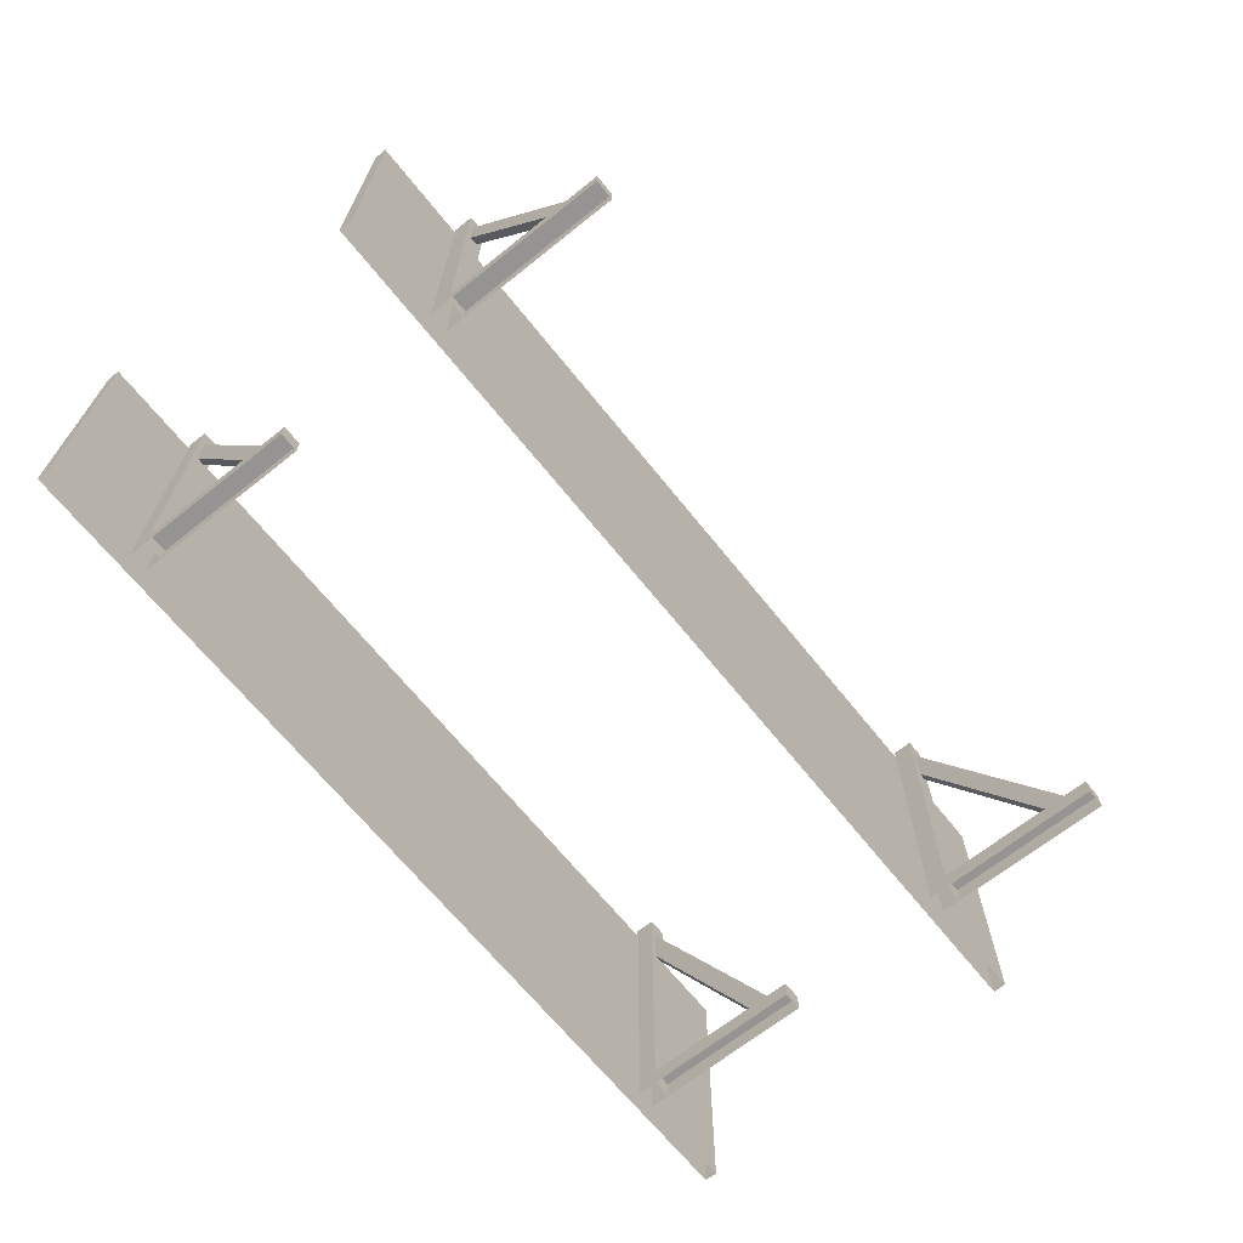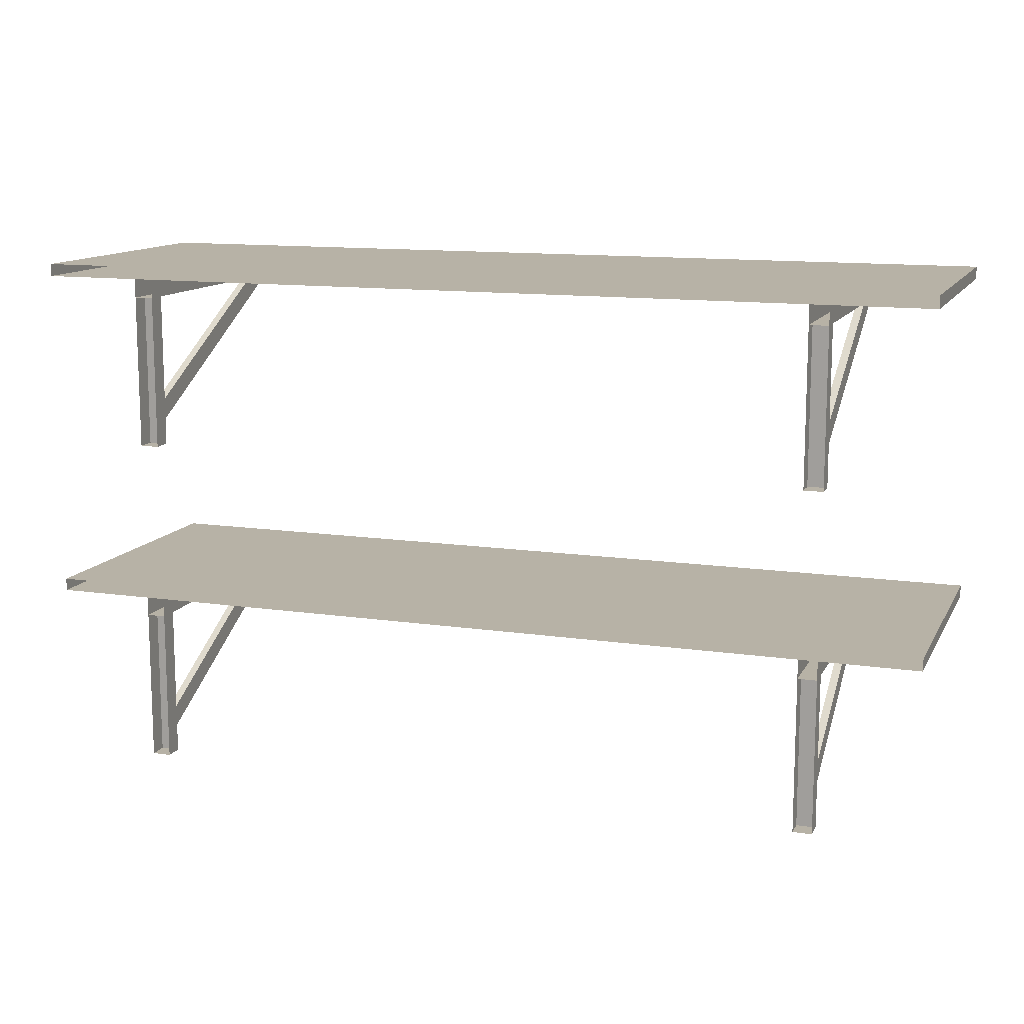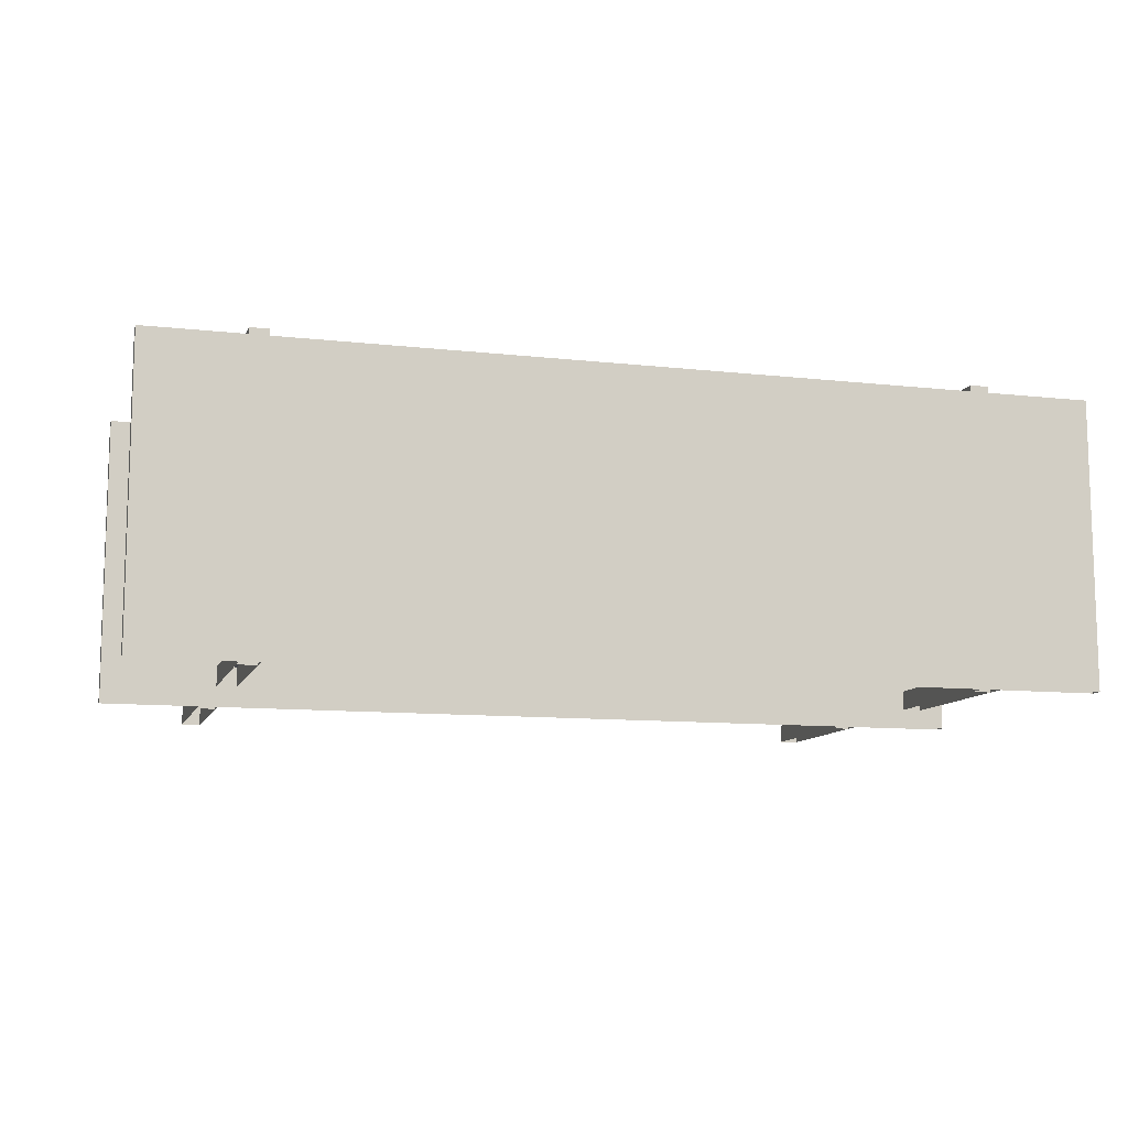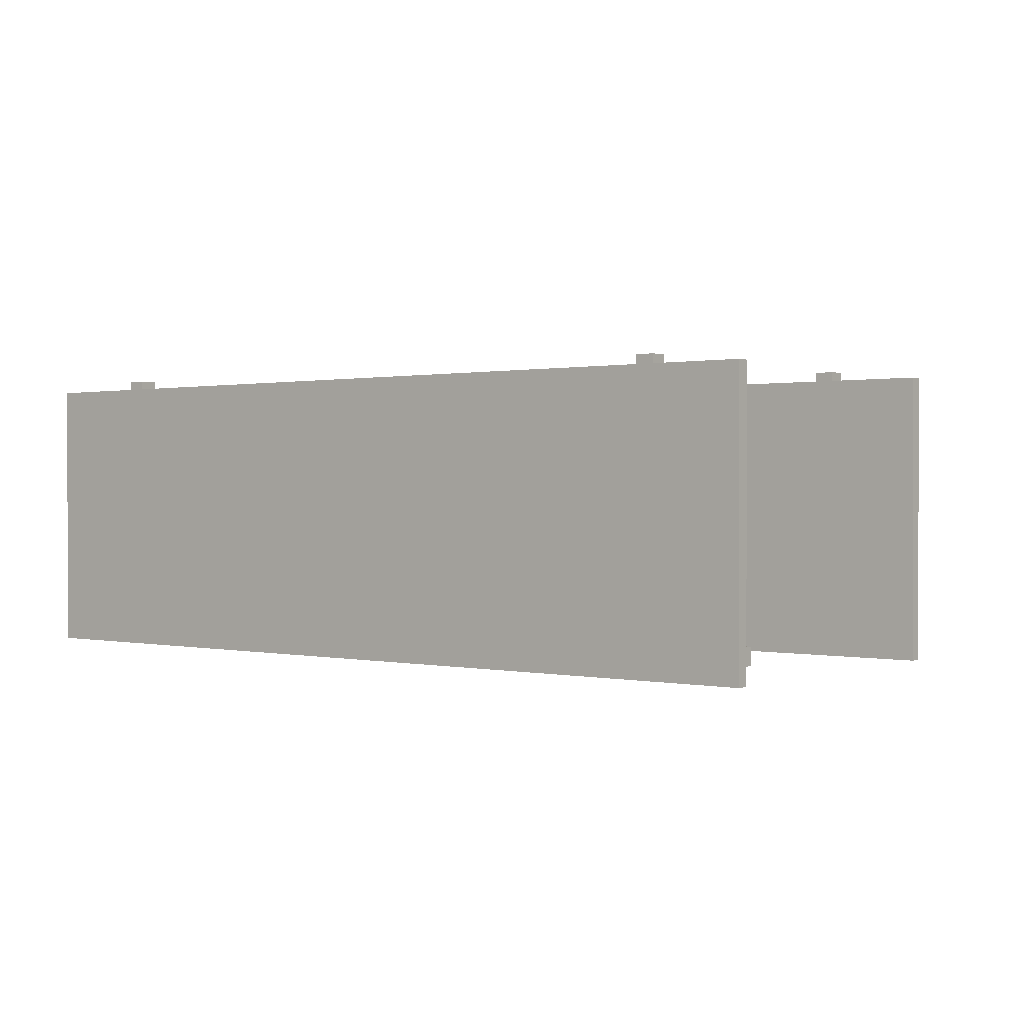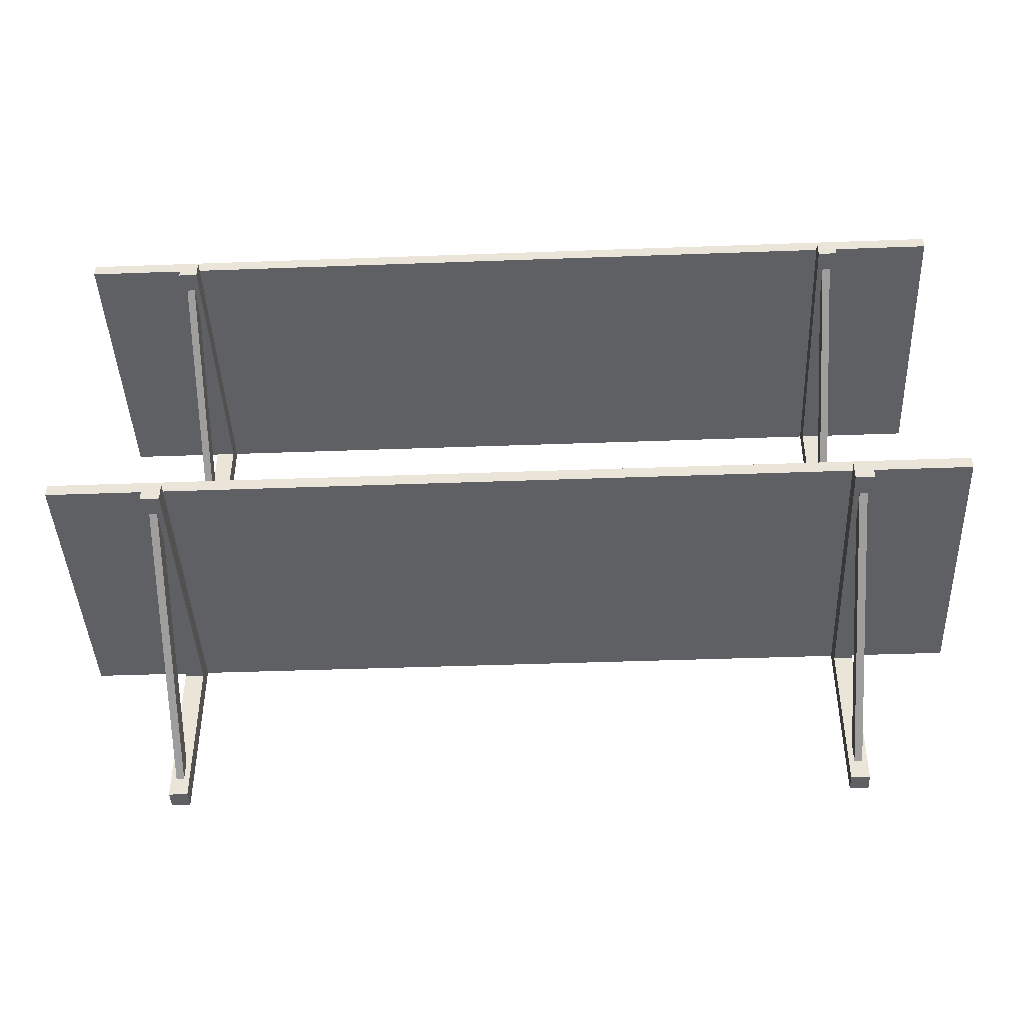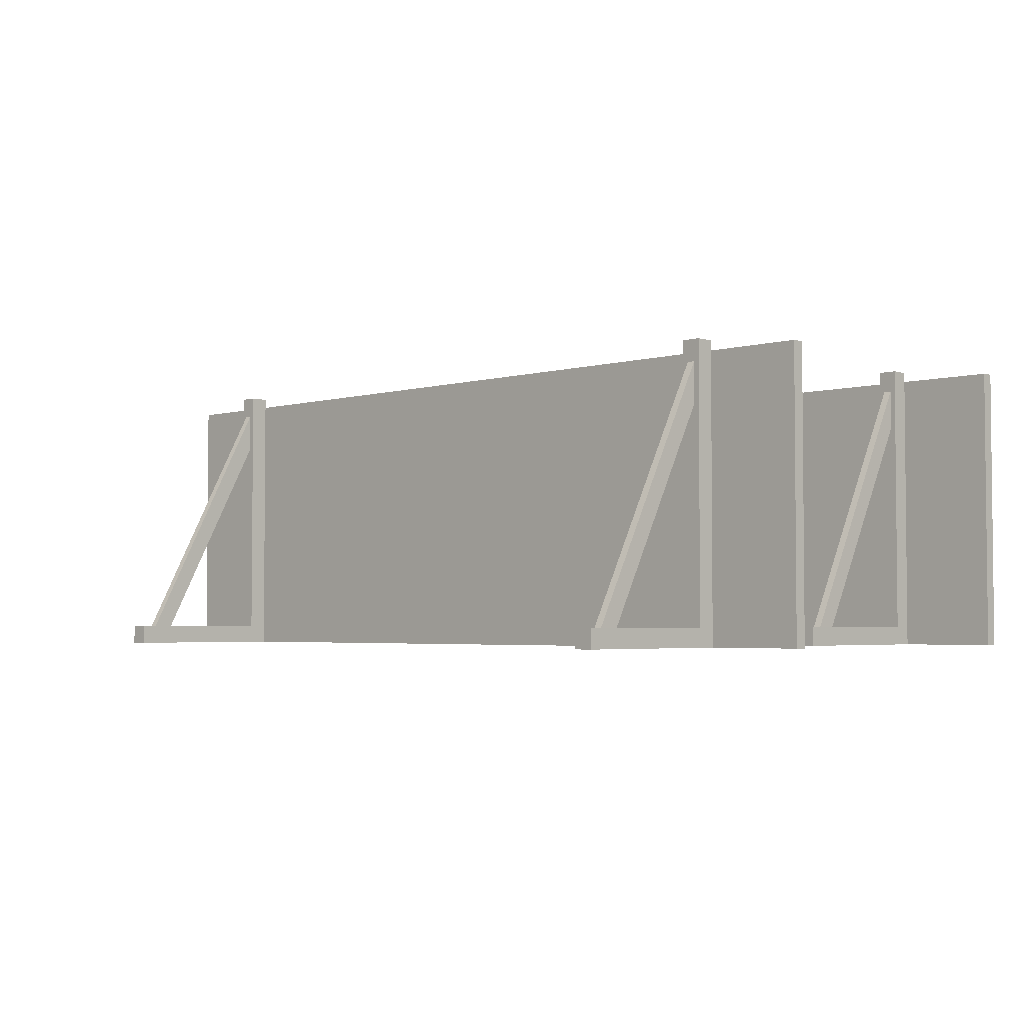
<metadata>
{"format":"obj","ext":"obj","renderer":"f3d","projection":"perspective","resolution":1024,"background":"white","views":[{"elev":-67.1,"azim":-51.3,"up":"+Z"},{"elev":12.4,"azim":-160.8,"up":"+Y"},{"elev":-10.7,"azim":164.3,"up":"+Z"},{"elev":0.6,"azim":-141.9,"up":"+Z"},{"elev":-43.2,"azim":2.5,"up":"+Y"},{"elev":-3.3,"azim":44.7,"up":"+Z"}]}
</metadata>
<code>
v -1.633 0.3625 0.6949
v -1.633 0.4069 0.6949
v -1.633 0.4069 -3.815e-06
v -1.633 0.3625 -3.815e-06
v -1.633 0.4069 0.6949
v -1.677 0.4069 0.6949
v -1.677 0.4069 0
v -1.633 0.4069 -3.815e-06
v -1.677 0.4069 0.6949
v -1.677 0.3625 0.6949
v -1.677 0.3625 0
v -1.677 0.4069 0
v -1.677 0.3625 0.6949
v -1.633 0.3625 0.6949
v -1.633 0.3625 -3.815e-06
v -1.677 0.3625 0
v -1.677 0.3625 0.6949
v -1.677 0.4069 0.6949
v -1.633 0.4069 0.6949
v -1.633 0.3625 0.6949
v -1.633 0 -3.815e-06
v -1.633 0 0.04432
v -1.633 0.3625 0.04432
v -1.633 0.3625 -3.815e-06
v -1.633 0 0.04432
v -1.677 0 0.04432
v -1.677 0.3625 0.04432
v -1.633 0.3625 0.04432
v -1.677 0 0.04432
v -1.677 0 0
v -1.677 0.3625 0
v -1.677 0.3625 0.04432
v -1.677 0 0
v -1.677 0 0.04432
v -1.633 0 0.04432
v -1.633 0 -3.815e-06
v -1.646 0.3625 0.5486
v -1.646 0.09602 0.04432
v -1.646 0.04596 0.04432
v -1.646 0.3625 0.6438
v -1.664 0.3625 0.5486
v -1.664 0.09602 0.04432
v -1.646 0.09602 0.04432
v -1.646 0.3625 0.5486
v -1.664 0.3625 0.6438
v -1.664 0.04596 0.04432
v -1.664 0.09602 0.04432
v -1.664 0.3625 0.5486
v -1.646 0.3625 0.6438
v -1.646 0.04596 0.04432
v -1.664 0.04596 0.04432
v -1.664 0.3625 0.6438
v 0 0.3625 0.6949
v 0 0.4069 0.6949
v 0 0.4069 -3.815e-06
v 0 0.3625 -3.815e-06
v 0 0.4069 0.6949
v -0.04432 0.4069 0.6949
v -0.04432 0.4069 0
v 0 0.4069 -3.815e-06
v -0.04432 0.4069 0.6949
v -0.04432 0.3625 0.6949
v -0.04432 0.3625 0
v -0.04432 0.4069 0
v -0.04432 0.3625 0.6949
v 0 0.3625 0.6949
v 0 0.3625 -3.815e-06
v -0.04432 0.3625 0
v -0.04432 0.3625 0.6949
v -0.04432 0.4069 0.6949
v 0 0.4069 0.6949
v 0 0.3625 0.6949
v 0 0 -3.815e-06
v 1.907e-06 0 0.04432
v 1.907e-06 0.3625 0.04432
v 0 0.3625 -3.815e-06
v 1.907e-06 0 0.04432
v -0.04432 0 0.04432
v -0.04432 0.3625 0.04432
v 1.907e-06 0.3625 0.04432
v -0.04432 0 0.04432
v -0.04432 0 0
v -0.04432 0.3625 0
v -0.04432 0.3625 0.04432
v -0.04432 0 0
v -0.04432 0 0.04432
v 1.907e-06 0 0.04432
v 0 0 -3.815e-06
v -0.01291 0.3625 0.5486
v -0.01291 0.09602 0.04432
v -0.01291 0.04596 0.04432
v -0.01291 0.3625 0.6438
v -0.03141 0.3625 0.5486
v -0.03141 0.09602 0.04432
v -0.01291 0.09602 0.04432
v -0.01291 0.3625 0.5486
v -0.03141 0.3625 0.6438
v -0.03141 0.04596 0.04432
v -0.03141 0.09602 0.04432
v -0.03141 0.3625 0.5486
v -0.01291 0.3625 0.6438
v -0.01291 0.04596 0.04432
v -0.03141 0.04596 0.04432
v -0.03141 0.3625 0.6438
v 0.2307 0.4069 0.6715
v 0.2307 0.436 0.6715
v 0.2307 0.436 -3.815e-06
v 0.2307 0.4069 -3.815e-06
v 0.2307 0.436 0.6715
v -1.908 0.436 0.6715
v -1.908 0.436 0
v 0.2307 0.436 -3.815e-06
v -1.908 0.436 0.6715
v -1.908 0.4069 0.6715
v -1.908 0.4069 0
v -1.908 0.436 0
v -1.908 0.4069 0.6715
v 0.2307 0.4069 0.6715
v 0.2307 0.4069 -3.815e-06
v -1.908 0.4069 0
v -1.908 0.4069 0.6715
v -1.908 0.436 0.6715
v 0.2307 0.436 0.6715
v 0.2307 0.4069 0.6715
v -1.633 1.153 0.6949
v -1.633 1.198 0.6949
v -1.633 1.198 -3.815e-06
v -1.633 1.153 -3.815e-06
v -1.633 1.198 0.6949
v -1.677 1.198 0.6949
v -1.677 1.198 0
v -1.633 1.198 -3.815e-06
v -1.677 1.198 0.6949
v -1.677 1.153 0.6949
v -1.677 1.153 0
v -1.677 1.198 0
v -1.677 1.153 0.6949
v -1.633 1.153 0.6949
v -1.633 1.153 -3.815e-06
v -1.677 1.153 0
v -1.677 1.153 0.6949
v -1.677 1.198 0.6949
v -1.633 1.198 0.6949
v -1.633 1.153 0.6949
v -1.633 0.7908 -3.815e-06
v -1.633 0.7908 0.04432
v -1.633 1.153 0.04432
v -1.633 1.153 -3.815e-06
v -1.633 0.7908 0.04432
v -1.677 0.7908 0.04432
v -1.677 1.153 0.04432
v -1.633 1.153 0.04432
v -1.677 0.7908 0.04432
v -1.677 0.7908 0
v -1.677 1.153 0
v -1.677 1.153 0.04432
v -1.677 0.7908 0
v -1.677 0.7908 0.04432
v -1.633 0.7908 0.04432
v -1.633 0.7908 -3.815e-06
v -1.646 1.153 0.5486
v -1.646 0.8868 0.04432
v -1.646 0.8368 0.04432
v -1.646 1.153 0.6438
v -1.664 1.153 0.5486
v -1.664 0.8868 0.04432
v -1.646 0.8868 0.04432
v -1.646 1.153 0.5486
v -1.664 1.153 0.6438
v -1.664 0.8368 0.04432
v -1.664 0.8868 0.04432
v -1.664 1.153 0.5486
v -1.646 1.153 0.6438
v -1.646 0.8368 0.04432
v -1.664 0.8368 0.04432
v -1.664 1.153 0.6438
v 0 1.153 0.6949
v 0 1.198 0.6949
v 0 1.198 -3.815e-06
v 0 1.153 -3.815e-06
v 0 1.198 0.6949
v -0.04432 1.198 0.6949
v -0.04432 1.198 0
v 0 1.198 -3.815e-06
v -0.04432 1.198 0.6949
v -0.04432 1.153 0.6949
v -0.04432 1.153 0
v -0.04432 1.198 0
v -0.04432 1.153 0.6949
v 0 1.153 0.6949
v 0 1.153 -3.815e-06
v -0.04432 1.153 0
v -0.04432 1.153 0.6949
v -0.04432 1.198 0.6949
v 0 1.198 0.6949
v 0 1.153 0.6949
v 0 0.7908 -3.815e-06
v 1.907e-06 0.7908 0.04432
v 1.907e-06 1.153 0.04432
v 0 1.153 -3.815e-06
v 1.907e-06 0.7908 0.04432
v -0.04432 0.7908 0.04432
v -0.04432 1.153 0.04432
v 1.907e-06 1.153 0.04432
v -0.04432 0.7908 0.04432
v -0.04432 0.7908 0
v -0.04432 1.153 0
v -0.04432 1.153 0.04432
v -0.04432 0.7908 0
v -0.04432 0.7908 0.04432
v 1.907e-06 0.7908 0.04432
v 0 0.7908 -3.815e-06
v -0.01291 1.153 0.5486
v -0.01291 0.8868 0.04432
v -0.01291 0.8368 0.04432
v -0.01291 1.153 0.6438
v -0.03141 1.153 0.5486
v -0.03141 0.8868 0.04432
v -0.01291 0.8868 0.04432
v -0.01291 1.153 0.5486
v -0.03141 1.153 0.6438
v -0.03141 0.8368 0.04432
v -0.03141 0.8868 0.04432
v -0.03141 1.153 0.5486
v -0.01291 1.153 0.6438
v -0.01291 0.8368 0.04432
v -0.03141 0.8368 0.04432
v -0.03141 1.153 0.6438
v 0.2307 1.198 0.6715
v 0.2307 1.227 0.6715
v 0.2307 1.227 -3.815e-06
v 0.2307 1.198 -3.815e-06
v 0.2307 1.227 0.6715
v -1.908 1.227 0.6715
v -1.908 1.227 0
v 0.2307 1.227 -3.815e-06
v -1.908 1.227 0.6715
v -1.908 1.198 0.6715
v -1.908 1.198 0
v -1.908 1.227 0
v -1.908 1.198 0.6715
v 0.2307 1.198 0.6715
v 0.2307 1.198 -3.815e-06
v -1.908 1.198 0
v -1.908 1.198 0.6715
v -1.908 1.227 0.6715
v 0.2307 1.227 0.6715
v 0.2307 1.198 0.6715
g PREF_props_shelf_02_1436_27
f 1 3 2
f 1 4 3
f 5 7 6
f 5 8 7
f 9 11 10
f 9 12 11
f 13 15 14
f 13 16 15
f 17 19 18
f 17 20 19
f 21 23 22
f 21 24 23
f 25 27 26
f 25 28 27
f 29 31 30
f 29 32 31
f 33 35 34
f 33 36 35
f 37 39 38
f 37 40 39
f 41 43 42
f 41 44 43
f 45 47 46
f 45 48 47
f 49 51 50
f 49 52 51
f 53 55 54
f 53 56 55
f 57 59 58
f 57 60 59
f 61 63 62
f 61 64 63
f 65 67 66
f 65 68 67
f 69 71 70
f 69 72 71
f 73 75 74
f 73 76 75
f 77 79 78
f 77 80 79
f 81 83 82
f 81 84 83
f 85 87 86
f 85 88 87
f 89 91 90
f 89 92 91
f 93 95 94
f 93 96 95
f 97 99 98
f 97 100 99
f 101 103 102
f 101 104 103
f 105 107 106
f 105 108 107
f 109 111 110
f 109 112 111
f 113 115 114
f 113 116 115
f 117 119 118
f 117 120 119
f 121 123 122
f 121 124 123
f 125 127 126
f 125 128 127
f 129 131 130
f 129 132 131
f 133 135 134
f 133 136 135
f 137 139 138
f 137 140 139
f 141 143 142
f 141 144 143
f 145 147 146
f 145 148 147
f 149 151 150
f 149 152 151
f 153 155 154
f 153 156 155
f 157 159 158
f 157 160 159
f 161 163 162
f 161 164 163
f 165 167 166
f 165 168 167
f 169 171 170
f 169 172 171
f 173 175 174
f 173 176 175
f 177 179 178
f 177 180 179
f 181 183 182
f 181 184 183
f 185 187 186
f 185 188 187
f 189 191 190
f 189 192 191
f 193 195 194
f 193 196 195
f 197 199 198
f 197 200 199
f 201 203 202
f 201 204 203
f 205 207 206
f 205 208 207
f 209 211 210
f 209 212 211
f 213 215 214
f 213 216 215
f 217 219 218
f 217 220 219
f 221 223 222
f 221 224 223
f 225 227 226
f 225 228 227
f 229 231 230
f 229 232 231
f 233 235 234
f 233 236 235
f 237 239 238
f 237 240 239
f 241 243 242
f 241 244 243
f 245 247 246
f 245 248 247

</code>
